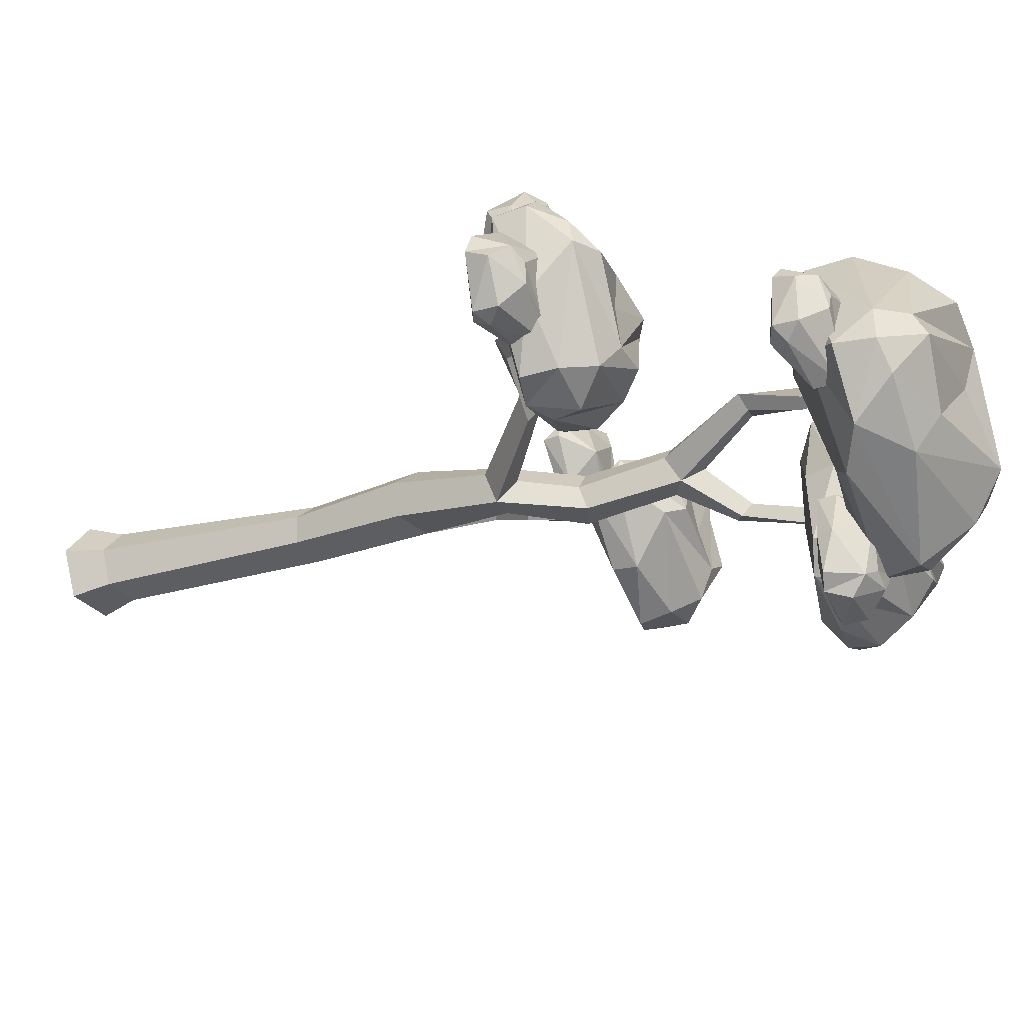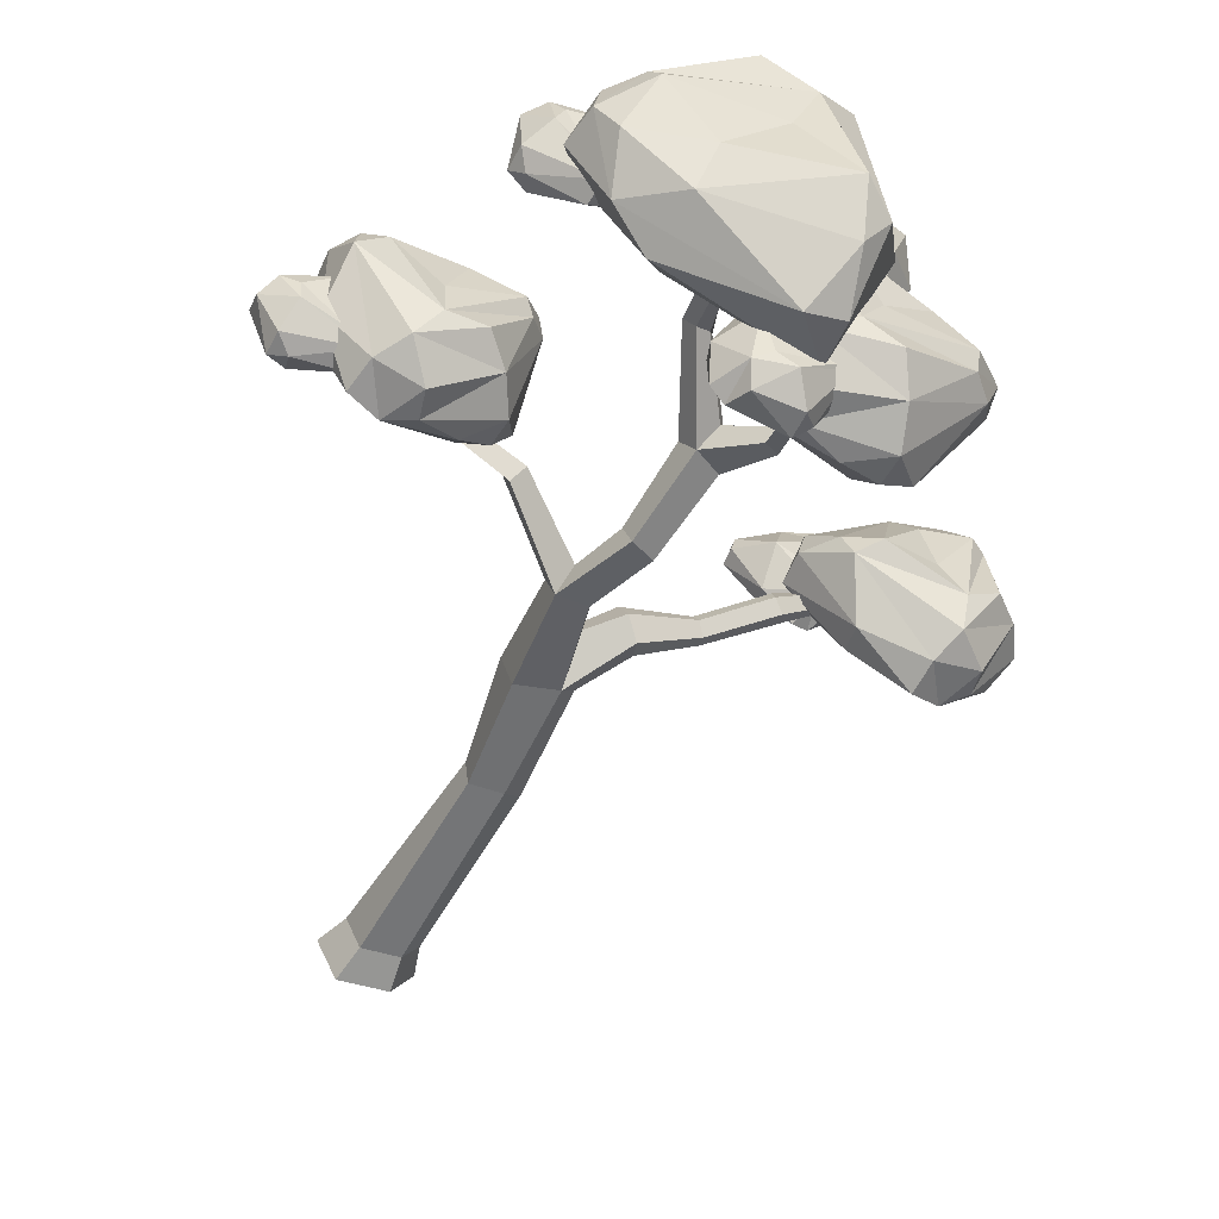
<metadata>
{"format":"obj","ext":"obj","renderer":"f3d","projection":"perspective","resolution":1024,"background":"white","views":[{"elev":-30.8,"azim":115.5,"up":"+Z"},{"elev":-53.5,"azim":155.8,"up":"+Z"}]}
</metadata>
<code>
v 0 -15.81 0
v 21.97 234.3 3.734
v 14.68 234.5 -16.88
v -11.5 242.3 -17.91
v -22.12 235.1 -3.81
v -14.71 235.1 16.97
v 2.275 242.2 21.14
v -5.346 265 1.815
v -40.88 277.1 -1.054
v -44.67 264.4 4.743
v -31.95 285.9 10.26
v -35.9 265.2 24.7
v -29.42 278.1 25.02
v 24.13 301.1 -8.782
v 20.7 307.6 -28.51
v -3.55 304.7 -8.866
v -0.1717 305.1 -24.82
v 9.871 307.2 2.319
v -78.88 282.3 18.33
v -80.49 274.8 21
v -74.55 287.4 26.07
v -76.03 274.8 33.75
v -73.11 282.3 34.83
v -117 305.9 31.69
v -121.6 299.1 35.62
v -110.6 310.7 38.66
v -117 299.3 48.34
v -111 306.3 48.21
v 14.49 319 -12.64
v 60.35 351 11.77
v 71.96 348 9.086
v 58.32 355.5 5.158
v 65.95 350.7 -6.723
v -9.673 355.4 -5.251
v -21.67 353 -16.19
v 4.081 356.6 -21.46
v -0.0463 360.2 -35.55
v -14.71 354.6 -37.58
v 110.4 357.8 25.58
v 114.2 351.3 22.64
v 109.8 363.2 21.43
v 109 356.8 10.75
v 133.9 391.3 7.941
v 142.5 392 5.899
v 130.9 392.4 3.309
v 137.4 390.4 -4.231
v -22.7 157.4 -10.18
v -15.07 157.4 10.76
v -1.74 162.9 17.01
v 10.98 157.4 3.956
v 8.797 157.4 -13.94
v -11.19 162.9 -19.37
v -9.416 -4.894 28.64
v 19.21 -1.092 30.53
v 38.72 -4.954 4.206
v 24.72 -4.932 -23.41
v -8.091 -1.048 -23.35
v -23.47 -4.871 0.8458
v -156.2 319.1 49.7
v -156.4 314.8 50.57
v -153 322.4 53.5
v -153.8 314.8 57.93
v -153.1 319.1 58.48
v -15.21 412.1 2.121
v -25.54 420.7 -9.625
v -2.889 411.7 -11
v -9.333 419.7 -25.88
v -26.96 409.3 -23.9
v -16.63 433.1 -17.01
v -32.91 449.5 -46.03
v -43.21 443.6 -42.5
v -37.83 455.7 -36.4
v -45.66 449.5 -31.55
v 16.38 474.8 -4.781
v 22.07 470.8 5.076
v 8.379 474.6 -4.105
v 10.92 466.8 12.1
v 4.877 470 2.758
v -31.39 490.7 -62.24
v -41.35 490.5 -58.07
v -31.84 492.3 -51.69
v -41.77 491.7 -47.95
v -56.63 515 -77.97
v -61.18 510.9 -72.85
v -57.03 519.4 -71.34
v -62.4 515.7 -67.03
v 19.24 510.3 -15.73
v 27.06 511.8 -11.54
v 14.53 510.6 -12.3
v 22.73 511.8 -2.45
v 15.53 510.5 -6.381
v 6.828 567.1 -6.499
v 11.69 566.8 -4.752
v 4.142 564.7 -5.86
v 9.753 563.6 -0.04688
v 5.641 564 -2.575
v -37.85 543.8 -46.83
v 69.06 543.1 -95.64
v 79.67 523.6 9.365
v 58.59 521.8 19.15
v -5.193 527.8 -92.75
v 98.88 611.4 -40.9
v -8.407 605.1 14.79
v 10.77 570.7 -133.3
v 73.94 564.7 43.54
v 104.8 566.4 -91.19
v 31.4 612 -37.51
v -44.07 569.6 -46.95
v -12.99 541.4 31.75
v -27.76 578.9 12.81
v 128.2 564.1 -51.56
v 111.9 592.3 -69.42
v 4.031 528.6 -29.64
v 8.279 554.5 43.26
v 72.67 538.5 39.77
v -13.75 569.9 -123.8
v -7.197 600.5 -103.9
v -20.95 605.5 -84.17
v 3.076 579.7 41.8
v 102.3 603.9 -27.45
v 48.01 616.7 11.29
v -35.7 549 14.35
v 67.13 605.6 -73.66
v 17 616.2 -1.816
v 123.7 588.3 -51.92
v 110.9 543.4 -41.69
v 62.94 519.9 -20.92
v 14.67 536.5 -4.033
v 63.31 594.3 30.24
v 93.97 540.6 27.54
v 118.8 586.4 -28.82
v -14.31 540.4 -122.2
v 80.73 552.4 -105.8
v 43.31 543 44.49
v 26.47 532.1 -42.47
v 73.88 590.9 -98.47
v -1.939 620 -74.92
v 9.465 505.8 -56.09
v -77.48 505.2 -32.14
v -72.73 490.2 -113
v -55.56 488.9 -117.8
v -20.87 493.4 -25.28
v -93.4 557.6 -77.25
v -5.331 552.8 -106.4
v -37.91 526.4 3.47
v -64.22 521.8 -138.2
v -104 523 -39.86
v -41.86 558.1 -71.59
v 14.16 525.5 -55.24
v 0.2098 503.9 -118.7
v 9.092 532.7 -102.5
v -116.9 521.3 -72.75
v -106.7 543 -57.22
v -20.17 494.1 -74.22
v -14.5 513.9 -130
v -63.72 501.7 -135.2
v -18.17 525.7 -0.7473
v -20.72 549.3 -16.58
v -7.889 553 -29.86
v -10.74 533.2 -128.2
v -94.36 551.8 -87.86
v -48.5 561.6 -110.6
v 15.29 509.7 -102.7
v -73.35 553.2 -48.56
v -26.6 561.3 -96.88
v -113.6 539.9 -71.93
v -102.6 505.4 -78.12
v -63.74 487.4 -88.01
v -25.11 500.1 -94.92
v -57.78 544.5 -126.8
v -81.34 503.2 -128.5
v -107 538.4 -88.83
v -17.56 503.1 -1.831
v -87.57 512.3 -25.83
v -40.89 505.1 -135.2
v -38.73 496.8 -67.23
v -81.48 541.9 -30.58
v -21.17 564.2 -39.18
v 189.6 391 -10.52
v 130.5 390.4 51.99
v 94.45 376.1 -16.32
v 106.1 374.8 -28.76
v 180.1 379.2 29.62
v 95.24 440.4 23.05
v 152.7 435.8 -44.22
v 180.4 410.6 61.48
v 88.94 406.2 -41.08
v 105.1 407.4 58.78
v 140.1 440.9 2.2
v 193.9 409.8 -12.14
v 151.2 389.1 -56.98
v 166.4 416.6 -48.2
v 78.26 405.8 38.36
v 94.26 426.4 45.98
v 156.5 379.8 -10.66
v 133.6 398.8 -58.95
v 90.84 387.1 -38.87
v 194.4 410 48.29
v 184.5 432.5 36.63
v 188.4 436.1 19.46
v 137.5 417.2 -59.39
v 89.21 434.9 14.87
v 115.4 444.3 -26.34
v 171.3 394.7 -51.42
v 125.8 436.2 36.55
v 140 443.9 -25.97
v 81.43 423.5 37.35
v 87.29 390.6 26.9
v 114.1 373.4 -0.3814
v 142.2 385.6 -25.11
v 99.81 427.9 -34.98
v 79.75 388.5 -24.72
v 78.4 422.1 20.34
v 194.4 388.4 47.11
v 125.4 397.2 62.12
v 109.5 390.3 -50.15
v 144.8 382.4 4.212
v 128 425.4 55.24
v 173 446.7 18.41
v -150.6 313.2 9.019
v -167.2 312.7 93.43
v -234.2 298.4 54.94
v -231 297.1 38.22
v -137.2 301.4 48.04
v -212.5 362.7 87.81
v -199.8 358 0.2389
v -120 332.9 74.81
v -252.1 328.5 36.95
v -185.1 329.7 112.8
v -185.7 363.1 46.23
v -147.9 332 5.375
v -208 311.4 -9.722
v -190.4 338.9 -10.43
v -218.7 328 109.8
v -201.1 348.7 107.7
v -178.7 302.1 26.59
v -223.9 321 -1.986
v -249.3 309.3 37.8
v -115.2 332.3 56.17
v -129.8 354.7 51.6
v -135.6 358.3 35
v -220.8 339.4 -4.457
v -222 357.2 84.11
v -221.8 366.5 35.28
v -187.9 317 -15.8
v -179.5 358.4 82.91
v -200.8 366.2 22.43
v -216.5 345.7 107.3
v -217.2 312.9 95.31
v -209 295.7 57.91
v -198.5 307.8 22
v -239.6 350.2 36.3
v -251.1 310.8 55.68
v -228.2 344.4 94.5
v -115.8 310.6 55.19
v -166.1 319.5 104.7
v -239.6 312.5 18.32
v -180.7 304.6 45.41
v -167.6 347.6 97.5
v -149.2 369 42.36
v -109.5 290.8 59.94
v -118.1 294.1 113.1
v -92.47 301.2 96.51
v -164.1 304.3 76.64
v -128.7 299.5 117.6
v -108 300.7 57.91
v -141.4 289.9 49.52
v -136.9 314.4 55.06
v -125.1 284.9 69.7
v -148.5 304.6 52.44
v -89.8 300.8 86.15
v -108.7 320.2 78.47
v -130.2 292.8 46.14
v -143.9 316.9 103.7
v -137.4 318.7 67.39
v -144.4 313.4 115.7
v -147.3 298.6 116
v -156 283 85.46
v -149.1 318.9 74.53
v -163.6 295 87.05
v -90.17 289.5 85.6
v -164.3 288.8 75.93
v -118.9 308.9 109.1
v 116.5 376.5 81.53
v 130.5 379.8 29.48
v 103.3 386.9 43.41
v 172.6 390 70.47
v 141.5 385.2 26.11
v 114.8 386.4 83.39
v 147.2 375.6 95.13
v 143.3 400.1 89.16
v 133.1 370.7 73.4
v 154.6 390.3 92.95
v 99.6 386.6 53.44
v 117.7 405.9 63.01
v 135.8 378.5 97.36
v 155.2 402.6 41.46
v 145 404.4 76.95
v 156.9 399.1 29.57
v 159.9 384.3 29.64
v 165.3 368.7 60.86
v 157.4 404.6 71.03
v 173.1 380.7 60.05
v 99.91 375.2 54.02
v 172.7 374.5 71.19
v 130.9 394.7 33.56
v 200.7 387.5 26.15
v 157.8 390.8 -6.417
v 160.4 397.9 24.04
v 211.6 401 -29.92
v 158.8 396.2 -17.82
v 201.8 397.4 28.44
v 224.9 386.6 2.893
v 217.9 411.1 4.284
v 199.4 381.6 7.777
v 225.6 401.3 -4.781
v 168.3 397.5 31.26
v 184 416.9 18.13
v 222.6 389.5 14.31
v 178.2 413.6 -24.76
v 207.2 415.4 -1.976
v 167.8 410.1 -30.82
v 169 395.3 -33.54
v 200 379.7 -26.84
v 206.4 415.6 -15.65
v 202.1 391.7 -34.33
v 169 386.2 31.19
v 212.3 385.5 -29.78
v 161.7 405.6 -5.251
v -71.49 526.4 -0.3814
v -18.65 529.7 -10.93
v -43.2 536.7 -29.15
v -36.73 539.8 44.93
v -10.78 535 -2.619
v -73.92 536.3 -1.094
v -70.1 525.4 33.12
v -66.49 550 26.95
v -56.88 520.5 10.83
v -64.86 540.2 38.78
v -53.84 536.4 -28.02
v -54.4 555.7 -7.59
v -77.16 528.4 23.87
v -18.44 552.4 16.5
v -54.75 554.3 23.13
v -7.026 548.9 12.75
v -5.777 534.2 15.44
v -31.33 518.6 34.2
v -43.97 554.4 31.58
v -27.17 530.5 40.79
v -54.22 525 -27.48
v -37.32 524.3 45.39
v -22.12 544.5 -8.765
v 34.21 518.3 -112.6
v -15.1 521.6 -90.9
v 12.81 528.7 -78.42
v -9.522 531.8 -149.4
v -24.58 527 -97.32
v 36.74 528.2 -112.5
v 25.61 517.3 -145
v 23.43 541.9 -138.2
v 17.52 512.4 -120.4
v 19.27 532.1 -149.4
v 22.95 528.3 -81.82
v 19.09 547.7 -101.9
v 34.51 520.3 -137.5
v -21.24 544.3 -117.6
v 12.78 546.2 -132
v -31.57 540.8 -111.5
v -33.37 526.1 -113.9
v -12.47 510.5 -137.7
v 0.4336 546.4 -137.9
v -17.96 522.4 -143.2
v 23.21 516.9 -82.43
v -9.048 516.2 -149.9
v -12.18 536.4 -93.77
v 109.7 537.9 3.161
v 85.79 541.3 -45.12
v 74.6 548.3 -16.67
v 144.4 551.4 -42.2
v 91.77 546.6 -54.88
v 109.7 547.9 5.692
v 141.7 537 -6.904
v 134.8 561.6 -8.78
v 116.8 532.1 -13.87
v 145.8 551.8 -13.44
v 78.45 548 -6.69
v 98.33 567.3 -11.47
v 134.6 539.9 2.322
v 112.2 564 -52.46
v 128.1 565.9 -19.13
v 105.6 560.5 -62.5
v 107.9 545.8 -64.41
v 132.7 530.1 -44.62
v 133.4 566 -31.73
v 137.9 542.1 -50.36
v 79.07 536.6 -6.461
v 145 535.9 -41.75
v 88.79 556.1 -42.33
v 19.35 18.95 -17.2
v 29.36 18.93 3.902
v 13.9 22.19 23.34
v -7.453 18.98 21.39
v -17.5 18.99 0.1321
v -5.592 22.22 -17.7
f 50 51 3 2
f 51 52 4 3
f 52 47 5 4
f 47 48 6 5
f 48 49 7 6
f 49 50 2 7
f 59 60 61
f 60 62 61
f 62 63 61
f 4 5 10 9
f 8 4 9 11
f 5 6 12 10
f 6 7 13 12
f 7 8 11 13
f 2 3 15 14
f 3 4 17 15
f 4 8 16 17
f 7 2 14 18
f 8 7 18 16
f 9 10 20 19
f 11 9 19 21
f 10 12 22 20
f 12 13 23 22
f 13 11 21 23
f 19 20 25 24
f 21 19 24 26
f 20 22 27 25
f 22 23 28 27
f 23 21 26 28
f 43 44 45
f 44 46 45
f 18 14 31 30
f 29 18 30 32
f 14 15 33 31
f 15 29 32 33
f 16 18 34 35
f 18 29 36 34
f 15 17 38 37
f 29 15 37 36
f 17 16 35 38
f 30 31 40 39
f 32 30 39 41
f 31 33 42 40
f 33 32 41 42
f 39 40 44 43
f 41 39 43 45
f 40 42 46 44
f 42 41 45 46
f 58 53 402 403
f 53 54 401 402
f 54 55 400 401
f 55 56 399 400
f 56 57 404 399
f 57 58 403 404
f 1 54 53
f 1 55 54
f 1 56 55
f 1 57 56
f 1 58 57
f 1 53 58
f 24 25 60 59
f 26 24 59 61
f 25 27 62 60
f 27 28 63 62
f 28 26 61 63
f 35 34 64 65
f 34 36 66 64
f 37 38 68 67
f 36 37 67 66
f 38 35 65 68
f 93 92 94
f 83 84 85
f 84 86 85
f 96 95 94
f 95 93 94
f 67 68 71 70
f 69 67 70 72
f 68 65 73 71
f 65 69 72 73
f 66 67 74 75
f 67 69 76 74
f 65 64 77 78
f 69 65 78 76
f 64 66 75 77
f 70 71 80 79
f 72 70 79 81
f 71 73 82 80
f 73 72 81 82
f 79 80 84 83
f 81 79 83 85
f 80 82 86 84
f 82 81 85 86
f 75 74 87 88
f 74 76 89 87
f 78 77 90 91
f 76 78 91 89
f 77 75 88 90
f 88 87 92 93
f 87 89 94 92
f 91 90 95 96
f 89 91 96 94
f 90 88 93 95
f 100 134 109
f 106 104 136
f 121 129 120
f 120 129 131
f 119 114 129
f 109 113 128
f 100 135 99
f 99 135 127
f 127 133 126
f 131 111 125
f 102 107 124
f 116 108 118
f 108 110 118
f 118 110 103
f 110 108 122
f 109 122 113
f 110 109 119
f 119 109 114
f 109 110 122
f 103 110 119
f 123 107 102
f 107 123 137
f 121 124 103
f 120 124 121
f 102 124 120
f 98 133 127
f 125 112 102
f 112 125 106
f 106 125 111
f 131 125 120
f 120 125 102
f 126 111 130
f 130 111 131
f 111 126 106
f 106 126 133
f 127 126 99
f 99 126 130
f 101 113 97
f 128 135 100
f 135 128 113
f 109 128 100
f 105 129 114
f 119 129 103
f 103 129 121
f 130 115 99
f 99 115 100
f 115 130 105
f 105 130 131
f 105 131 129
f 136 117 137
f 117 136 104
f 123 136 137
f 104 132 116
f 97 132 101
f 117 116 118
f 116 117 104
f 137 117 118
f 104 133 132
f 133 98 132
f 132 98 101
f 133 104 106
f 114 134 105
f 105 134 115
f 134 100 115
f 134 114 109
f 135 98 127
f 135 113 98
f 98 113 101
f 106 136 112
f 136 123 112
f 112 123 102
f 107 137 124
f 137 118 124
f 124 118 103
f 108 97 122
f 122 97 113
f 97 108 132
f 132 108 116
f 141 175 150
f 147 145 177
f 162 170 161
f 161 170 172
f 160 155 170
f 150 154 169
f 141 176 140
f 140 176 168
f 168 174 167
f 172 152 166
f 143 148 165
f 157 149 159
f 149 151 159
f 159 151 144
f 151 149 163
f 150 163 154
f 151 150 160
f 160 150 155
f 150 151 163
f 144 151 160
f 164 148 143
f 148 164 178
f 162 165 144
f 161 165 162
f 143 165 161
f 139 174 168
f 166 153 143
f 153 166 147
f 147 166 152
f 172 166 161
f 161 166 143
f 167 152 171
f 171 152 172
f 152 167 147
f 147 167 174
f 168 167 140
f 140 167 171
f 142 154 138
f 169 176 141
f 176 169 154
f 150 169 141
f 146 170 155
f 160 170 144
f 144 170 162
f 171 156 140
f 140 156 141
f 156 171 146
f 146 171 172
f 146 172 170
f 177 158 178
f 158 177 145
f 164 177 178
f 145 173 157
f 138 173 142
f 158 157 159
f 157 158 145
f 178 158 159
f 145 174 173
f 174 139 173
f 173 139 142
f 174 145 147
f 155 175 146
f 146 175 156
f 175 141 156
f 175 155 150
f 176 139 168
f 176 154 139
f 139 154 142
f 147 177 153
f 177 164 153
f 153 164 143
f 148 178 165
f 178 159 165
f 165 159 144
f 149 138 163
f 163 138 154
f 138 149 173
f 173 149 157
f 182 216 191
f 188 186 218
f 203 211 202
f 202 211 213
f 201 196 211
f 191 195 210
f 182 217 181
f 181 217 209
f 209 215 208
f 213 193 207
f 184 189 206
f 198 190 200
f 190 192 200
f 200 192 185
f 192 190 204
f 191 204 195
f 192 191 201
f 201 191 196
f 191 192 204
f 185 192 201
f 205 189 184
f 189 205 219
f 203 206 185
f 202 206 203
f 184 206 202
f 180 215 209
f 207 194 184
f 194 207 188
f 188 207 193
f 213 207 202
f 202 207 184
f 208 193 212
f 212 193 213
f 193 208 188
f 188 208 215
f 209 208 181
f 181 208 212
f 183 195 179
f 210 217 182
f 217 210 195
f 191 210 182
f 187 211 196
f 201 211 185
f 185 211 203
f 212 197 181
f 181 197 182
f 197 212 187
f 187 212 213
f 187 213 211
f 218 199 219
f 199 218 186
f 205 218 219
f 186 214 198
f 179 214 183
f 199 198 200
f 198 199 186
f 219 199 200
f 186 215 214
f 215 180 214
f 214 180 183
f 215 186 188
f 196 216 187
f 187 216 197
f 216 182 197
f 216 196 191
f 217 180 209
f 217 195 180
f 180 195 183
f 188 218 194
f 218 205 194
f 194 205 184
f 189 219 206
f 219 200 206
f 206 200 185
f 190 179 204
f 204 179 195
f 179 190 214
f 214 190 198
f 223 257 232
f 229 227 259
f 244 252 243
f 243 252 254
f 242 237 252
f 232 236 251
f 223 258 222
f 222 258 250
f 250 256 249
f 254 234 248
f 225 230 247
f 239 231 241
f 231 233 241
f 241 233 226
f 233 231 245
f 232 245 236
f 233 232 242
f 242 232 237
f 232 233 245
f 226 233 242
f 246 230 225
f 230 246 260
f 244 247 226
f 243 247 244
f 225 247 243
f 221 256 250
f 248 235 225
f 235 248 229
f 229 248 234
f 254 248 243
f 243 248 225
f 249 234 253
f 253 234 254
f 234 249 229
f 229 249 256
f 250 249 222
f 222 249 253
f 224 236 220
f 251 258 223
f 258 251 236
f 232 251 223
f 228 252 237
f 242 252 226
f 226 252 244
f 253 238 222
f 222 238 223
f 238 253 228
f 228 253 254
f 228 254 252
f 259 240 260
f 240 259 227
f 246 259 260
f 227 255 239
f 220 255 224
f 240 239 241
f 239 240 227
f 260 240 241
f 227 256 255
f 256 221 255
f 255 221 224
f 256 227 229
f 237 257 228
f 228 257 238
f 257 223 238
f 257 237 232
f 258 221 250
f 258 236 221
f 221 236 224
f 229 259 235
f 259 246 235
f 235 246 225
f 230 260 247
f 260 241 247
f 247 241 226
f 231 220 245
f 245 220 236
f 220 231 255
f 255 231 239
f 278 282 267
f 265 263 283
f 274 279 276
f 278 262 277
f 271 266 272
f 266 268 272
f 268 266 273
f 267 273 269
f 268 267 270
f 267 268 273
f 275 274 272
f 279 275 268
f 274 275 279
f 265 276 277
f 280 277 276
f 265 277 262
f 278 277 280
f 281 269 261
f 267 269 278
f 264 279 270
f 270 279 268
f 280 282 278
f 282 280 264
f 264 280 276
f 264 276 279
f 272 283 263
f 274 283 272
f 263 281 271
f 271 272 263
f 263 262 281
f 262 263 265
f 270 282 264
f 282 270 267
f 269 262 278
f 262 269 281
f 265 283 276
f 283 274 276
f 275 272 268
f 266 261 273
f 273 261 269
f 261 266 281
f 281 266 271
f 301 305 290
f 288 286 306
f 297 302 299
f 301 285 300
f 294 289 295
f 289 291 295
f 291 289 296
f 290 296 292
f 291 290 293
f 290 291 296
f 298 297 295
f 302 298 291
f 297 298 302
f 288 299 300
f 303 300 299
f 288 300 285
f 301 300 303
f 304 292 284
f 290 292 301
f 287 302 293
f 293 302 291
f 303 305 301
f 305 303 287
f 287 303 299
f 287 299 302
f 295 306 286
f 297 306 295
f 286 304 294
f 294 295 286
f 286 285 304
f 285 286 288
f 293 305 287
f 305 293 290
f 292 285 301
f 285 292 304
f 288 306 299
f 306 297 299
f 298 295 291
f 289 284 296
f 296 284 292
f 284 289 304
f 304 289 294
f 324 328 313
f 311 309 329
f 320 325 322
f 324 308 323
f 317 312 318
f 312 314 318
f 314 312 319
f 313 319 315
f 314 313 316
f 313 314 319
f 321 320 318
f 325 321 314
f 320 321 325
f 311 322 323
f 326 323 322
f 311 323 308
f 324 323 326
f 327 315 307
f 313 315 324
f 310 325 316
f 316 325 314
f 326 328 324
f 328 326 310
f 310 326 322
f 310 322 325
f 318 329 309
f 320 329 318
f 309 327 317
f 317 318 309
f 309 308 327
f 308 309 311
f 316 328 310
f 328 316 313
f 315 308 324
f 308 315 327
f 311 329 322
f 329 320 322
f 321 318 314
f 312 307 319
f 319 307 315
f 307 312 327
f 327 312 317
f 347 351 336
f 334 332 352
f 343 348 345
f 347 331 346
f 340 335 341
f 335 337 341
f 337 335 342
f 336 342 338
f 337 336 339
f 336 337 342
f 344 343 341
f 348 344 337
f 343 344 348
f 334 345 346
f 349 346 345
f 334 346 331
f 347 346 349
f 350 338 330
f 336 338 347
f 333 348 339
f 339 348 337
f 349 351 347
f 351 349 333
f 333 349 345
f 333 345 348
f 341 352 332
f 343 352 341
f 332 350 340
f 340 341 332
f 332 331 350
f 331 332 334
f 339 351 333
f 351 339 336
f 338 331 347
f 331 338 350
f 334 352 345
f 352 343 345
f 344 341 337
f 335 330 342
f 342 330 338
f 330 335 350
f 350 335 340
f 370 374 359
f 357 355 375
f 366 371 368
f 370 354 369
f 363 358 364
f 358 360 364
f 360 358 365
f 359 365 361
f 360 359 362
f 359 360 365
f 367 366 364
f 371 367 360
f 366 367 371
f 357 368 369
f 372 369 368
f 357 369 354
f 370 369 372
f 373 361 353
f 359 361 370
f 356 371 362
f 362 371 360
f 372 374 370
f 374 372 356
f 356 372 368
f 356 368 371
f 364 375 355
f 366 375 364
f 355 373 363
f 363 364 355
f 355 354 373
f 354 355 357
f 362 374 356
f 374 362 359
f 361 354 370
f 354 361 373
f 357 375 368
f 375 366 368
f 367 364 360
f 358 353 365
f 365 353 361
f 353 358 373
f 373 358 363
f 393 397 382
f 380 378 398
f 389 394 391
f 393 377 392
f 386 381 387
f 381 383 387
f 383 381 388
f 382 388 384
f 383 382 385
f 382 383 388
f 390 389 387
f 394 390 383
f 389 390 394
f 380 391 392
f 395 392 391
f 380 392 377
f 393 392 395
f 396 384 376
f 382 384 393
f 379 394 385
f 385 394 383
f 395 397 393
f 397 395 379
f 379 395 391
f 379 391 394
f 387 398 378
f 389 398 387
f 378 396 386
f 386 387 378
f 378 377 396
f 377 378 380
f 385 397 379
f 397 385 382
f 384 377 393
f 377 384 396
f 380 398 391
f 398 389 391
f 390 387 383
f 381 376 388
f 388 376 384
f 376 381 396
f 396 381 386
f 400 399 51 50
f 401 400 50 49
f 402 401 49 48
f 403 402 48 47
f 404 403 47 52
f 399 404 52 51

</code>
